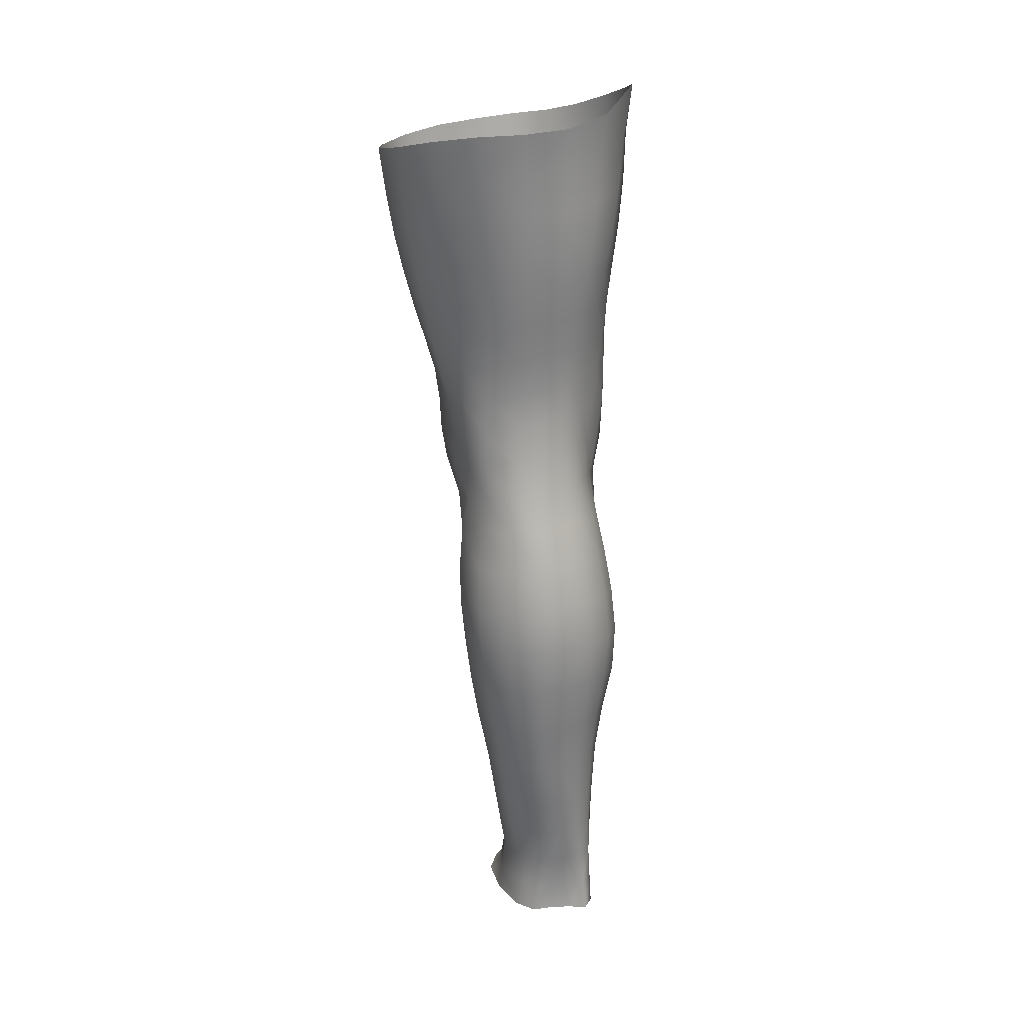
<metadata>
{"format":"obj","ext":"obj","renderer":"f3d","projection":"perspective","resolution":1024,"background":"white","views":[{"elev":24.0,"azim":133.9,"up":"+Y"}]}
</metadata>
<code>
o SMPLX-mesh-male.001
v 0.1771 -0.5826 -0.01113
v 0.1761 -0.5923 0.02696
v 0.143 -0.5738 -0.07085
v 0.1129 -0.572 -0.08668
v 0.1621 -0.6004 0.06221
v 0.1362 -0.6056 0.08708
v 0.1038 -0.6043 0.09675
v 0.07809 -0.5652 -0.09194
v 0.03959 -0.5505 -0.08221
v 0.04706 -0.5902 -0.08129
v 0.0805 -0.5965 -0.08891
v 0.1604 -0.6098 -0.0456
v 0.1659 -0.5759 -0.04551
v 0.1397 -0.6056 -0.06956
v 0.172 -0.6178 -0.01251
v 0.1725 -0.6275 0.02457
v 0.1331 -0.6391 0.08371
v 0.1004 -0.6364 0.09226
v 0.022 -0.5935 0.05672
v 0.04345 -0.5971 0.07565
v 0.04149 -0.6233 0.06809
v 0.02119 -0.617 0.04658
v 0.01238 -0.5598 -0.05388
v 0.001867 -0.5713 -0.02322
v 0.005819 -0.5972 -0.033
v 0.0202 -0.5912 -0.06064
v 0.1218 -0.6989 0.07349
v 0.0895 -0.6967 0.07979
v 0.09539 -0.6674 0.08653
v 0.1281 -0.6702 0.07906
v 0.0111 -0.6389 0.01206
v 0.02171 -0.644 0.03606
v 0.0242 -0.6727 0.0262
v 0.01613 -0.6679 0.001883
v 0.02039 -0.6975 -0.0055
v 0.02558 -0.7033 0.01927
v 0.02571 -0.7327 0.01076
v 0.02268 -0.7265 -0.01285
v 0.1585 -0.6363 0.05899
v 0.1617 -0.691 0.02255
v 0.1484 -0.6975 0.0526
v 0.1541 -0.6682 0.05612
v 0.1674 -0.661 0.02358
v 0.1126 -0.6021 -0.08445
v 0.008222 -0.6119 0.02294
v 0.00755 -0.5897 0.03407
v 0.02093 -0.6609 -0.04681
v 0.03587 -0.6588 -0.06883
v 0.02771 -0.6262 -0.06561
v 0.01262 -0.6291 -0.04058
v 0.1374 -0.666 -0.06662
v 0.1534 -0.672 -0.04222
v 0.157 -0.6421 -0.04358
v 0.1384 -0.6366 -0.06821
v 0.1615 -0.6812 -0.01051
v 0.1672 -0.6508 -0.01115
v 0.1496 -0.7483 0.01991
v 0.1336 -0.7537 0.04575
v 0.1415 -0.726 0.04923
v 0.1557 -0.7198 0.02126
v 0.1511 -0.7385 -0.01127
v 0.156 -0.7099 -0.01074
v 0.1503 -0.7004 -0.04125
v 0.1476 -0.729 -0.03988
v 0.1338 -0.7219 -0.06121
v 0.1359 -0.6939 -0.06417
v 0.1146 -0.69 -0.07995
v 0.1147 -0.7174 -0.07647
v 0.0904 -0.6877 -0.08582
v 0.06541 -0.6869 -0.08165
v 0.07062 -0.7145 -0.07942
v 0.0931 -0.7151 -0.08242
v 0.03384 -0.7185 -0.05499
v 0.04956 -0.7158 -0.07068
v 0.04334 -0.6881 -0.07
v 0.02829 -0.6905 -0.05095
v 0.05534 -0.828 -0.0677
v 0.07221 -0.8248 -0.07212
v 0.06617 -0.7968 -0.07155
v 0.04795 -0.7997 -0.06621
v 0.08883 -0.8229 -0.07791
v 0.1064 -0.823 -0.07744
v 0.1014 -0.7957 -0.07557
v 0.08392 -0.7955 -0.07531
v 0.1319 -0.8031 -0.05344
v 0.1177 -0.7978 -0.06869
v 0.1227 -0.8251 -0.07029
v 0.1356 -0.8302 -0.05472
v 0.1475 -0.8373 -0.03538
v 0.1465 -0.8102 -0.03573
v 0.144 -0.8449 -0.01237
v 0.1471 -0.8184 -0.01312
v 0.1329 -0.8264 0.01443
v 0.1326 -0.852 0.01464
v 0.03224 -0.8438 -0.02387
v 0.03234 -0.8372 -0.04349
v 0.0258 -0.8096 -0.03721
v 0.02825 -0.8163 -0.01773
v 0.05436 -0.8262 0.02139
v 0.06996 -0.8295 0.04576
v 0.06931 -0.8557 0.03557
v 0.05546 -0.853 0.01205
v 0.1478 -0.7653 -0.01201
v 0.1431 -0.775 0.01767
v 0.1315 -0.7493 -0.05785
v 0.1455 -0.7565 -0.03814
v 0.03842 -0.7454 -0.05906
v 0.05516 -0.7426 -0.07139
v 0.02545 -0.7611 0.001452
v 0.02311 -0.7546 -0.02071
v 0.102 -0.781 0.05879
v 0.1262 -0.7799 0.04312
v 0.1225 -0.8061 0.04209
v 0.09894 -0.8071 0.05716
v 0.1469 -0.7925 -0.0129
v 0.1452 -0.7833 -0.03692
v 0.1306 -0.7762 -0.05486
v 0.1156 -0.7712 -0.06999
v 0.09797 -0.769 -0.07624
v 0.07985 -0.7685 -0.07529
v 0.06078 -0.7695 -0.07161
v 0.04278 -0.7722 -0.06274
v 0.02398 -0.7821 -0.02924
v 0.02674 -0.7889 -0.008807
v 0.09529 -0.8323 0.05406
v 0.1215 -0.8316 0.04133
v 0.1204 -0.8557 0.03661
v 0.09335 -0.8562 0.04535
v 0.09326 -0.8775 0.03384
v 0.07323 -0.8761 0.02323
v 0.09409 -0.8512 -0.08175
v 0.1118 -0.8514 -0.08005
v 0.1276 -0.8536 -0.07221
v 0.1483 -0.8638 -0.03676
v 0.1426 -0.8719 -0.009846
v 0.1297 -0.8777 0.0136
v 0.1153 -0.8772 0.02979
v 0.04702 -0.8937 -0.05127
v 0.04084 -0.865 -0.04703
v 0.03971 -0.87 -0.02909
v 0.04655 -0.898 -0.033
v 0.06544 -0.8866 -0.07777
v 0.08096 -0.8832 -0.08747
v 0.07757 -0.8534 -0.07679
v 0.06278 -0.8568 -0.0679
v 0.09939 -0.8812 -0.09072
v 0.1178 -0.8811 -0.08701
v 0.1349 -0.8823 -0.07813
v 0.1413 -0.8575 -0.05798
v 0.1477 -0.8859 -0.06147
v 0.1503 -0.8925 -0.03675
v 0.1442 -0.9004 -0.004546
v 0.1259 -0.9365 0.01363
v 0.1229 -0.9068 0.0162
v 0.1477 -0.9299 -0.004833
v 0.1007 -1.035 0.002086
v 0.1255 -1.033 0.002349
v 0.1216 -1.069 -0.004254
v 0.09982 -1.071 -0.004393
v 0.04873 -0.9271 -0.03691
v 0.04777 -0.9244 -0.05743
v 0.06504 -0.918 -0.0874
v 0.08289 -0.9148 -0.09683
v 0.1612 -0.954 -0.03984
v 0.1568 -0.9225 -0.03621
v 0.1543 -0.9161 -0.06389
v 0.1583 -0.9486 -0.06809
v 0.04608 -1.027 -0.04787
v 0.04561 -1.025 -0.06908
v 0.04323 -0.9906 -0.06717
v 0.04379 -0.9926 -0.04415
v 0.06351 -0.9514 -0.09456
v 0.06285 -0.9857 -0.09902
v 0.08178 -0.9825 -0.1085
v 0.08207 -0.9481 -0.1043
v 0.1574 -1.024 -0.0454
v 0.1616 -0.9882 -0.043
v 0.1592 -0.9836 -0.07104
v 0.1555 -1.021 -0.07175
v 0.1513 -0.9608 -0.008949
v 0.1509 -0.9937 -0.01327
v 0.1285 -0.9994 0.006759
v 0.1272 -0.9665 0.0114
v 0.1011 -1.001 0.00743
v 0.0995 -0.9682 0.01098
v 0.0603 -1.1 -0.06739
v 0.05349 -1.061 -0.06829
v 0.05285 -1.064 -0.0489
v 0.05996 -1.103 -0.05039
v 0.08448 -1.019 -0.1075
v 0.06552 -1.021 -0.09936
v 0.07129 -1.058 -0.09459
v 0.08746 -1.057 -0.102
v 0.1449 -1.103 -0.04826
v 0.1515 -1.063 -0.04702
v 0.1494 -1.06 -0.07092
v 0.1422 -1.1 -0.07023
v 0.1184 -1.107 -0.01165
v 0.1431 -1.066 -0.02012
v 0.1374 -1.105 -0.02577
v 0.1141 -1.145 -0.0155
v 0.09685 -1.147 -0.01495
v 0.09837 -1.109 -0.0111
v 0.06558 -1.14 -0.05073
v 0.06452 -1.137 -0.06658
v 0.08736 -1.133 -0.09472
v 0.08853 -1.095 -0.09737
v 0.07422 -1.096 -0.09013
v 0.07452 -1.134 -0.08751
v 0.1218 -1.097 -0.09474
v 0.1052 -1.096 -0.09897
v 0.1032 -1.133 -0.09608
v 0.1185 -1.135 -0.09131
v 0.1352 -1.137 -0.06879
v 0.1344 -1.099 -0.08524
v 0.1284 -1.136 -0.08203
v 0.1381 -1.139 -0.0484
v 0.1315 -1.143 -0.02759
v 0.04034 -0.6515 0.0603
v 0.03918 -0.6816 0.05122
v 0.03612 -0.7406 0.03456
v 0.03819 -0.7117 0.04346
v 0.03615 -0.7685 0.02383
v 0.03725 -0.7959 0.01242
v 0.03838 -0.8229 0.001427
v 0.04102 -0.8492 -0.006466
v 0.04699 -0.875 -0.01108
v 0.05369 -0.9024 -0.01307
v 0.05626 -0.9612 -0.02035
v 0.04586 -0.9592 -0.04035
v 0.05767 -0.9303 -0.01732
v 0.05655 -1.03 -0.02537
v 0.05488 -0.9946 -0.02251
v 0.06138 -1.068 -0.02911
v 0.06734 -1.107 -0.03347
v 0.07272 -1.143 -0.03511
v 0.137 -0.8003 0.01559
v 0.115 -0.7445 -0.07258
v 0.09567 -0.7421 -0.07863
v 0.07531 -0.7414 -0.07701
v 0.05217 -0.7751 0.04625
v 0.07441 -0.7791 0.05982
v 0.07167 -0.8047 0.053
v 0.05024 -0.802 0.03603
v 0.09686 -0.9407 0.01336
v 0.07633 -0.9652 -0.003698
v 0.07488 -0.9359 0.000608
v 0.09624 -0.9163 0.01869
v 0.1244 -0.9115 -0.09505
v 0.1421 -0.9125 -0.08392
v 0.1275 -0.944 -0.1026
v 0.1036 -0.9123 -0.09915
v 0.1051 -0.9453 -0.1073
v 0.05776 -0.7202 0.06313
v 0.08384 -0.7249 0.07235
v 0.07916 -0.7523 0.06513
v 0.05424 -0.7477 0.05443
v 0.001641 -0.5824 0.007167
v 0.06831 -0.6305 0.08541
v 0.07163 -0.6005 0.09145
v 0.06484 -0.6608 0.07825
v 0.06155 -0.6907 0.07085
v 0.06047 -0.8771 0.005898
v 0.07111 -0.9059 0.007108
v 0.07723 -0.9981 -0.007249
v 0.0783 -1.033 -0.01126
v 0.07985 -1.07 -0.01604
v 0.08154 -1.108 -0.02065
v 0.08337 -1.146 -0.02274
v 0.003515 -0.605 -0.00406
v 0.008537 -0.6338 -0.0137
v 0.01528 -0.6639 -0.02227
v 0.05977 -0.6582 -0.08336
v 0.08726 -0.6595 -0.08829
v 0.08387 -0.6293 -0.08894
v 0.05346 -0.6263 -0.08292
v 0.1143 -0.6622 -0.0826
v 0.1134 -0.6329 -0.08385
v 0.1078 -0.7539 0.06162
v 0.105 -0.9803 -0.1112
v 0.1264 -1.018 -0.1043
v 0.1278 -0.9793 -0.1063
v 0.1057 -1.018 -0.1093
v 0.1469 -0.9805 -0.09236
v 0.1459 -0.9451 -0.08949
v 0.1476 -1.029 -0.01602
v 0.1062 -1.056 -0.1038
v 0.1246 -1.057 -0.09898
v 0.1401 -1.059 -0.08791
v 0.1445 -1.019 -0.09105
v 0.02058 -0.6936 -0.02886
v 0.02432 -0.7221 -0.03517
v 0.02704 -0.7494 -0.0415
v 0.02961 -0.7766 -0.04791
v 0.03338 -0.8041 -0.0543
v 0.0408 -0.8317 -0.05878
v 0.04969 -0.8603 -0.05987
v 0.05355 -0.8899 -0.06592
v 0.04502 -0.9569 -0.06287
v 0.05076 -0.9543 -0.08047
v 0.0528 -0.9211 -0.0741
v 0.04969 -0.9885 -0.08493
v 0.05251 -1.023 -0.08586
v 0.05986 -1.06 -0.08296
v 0.06769 -1.135 -0.07824
v 0.06545 -1.098 -0.08007
v 0.1149 -0.7266 0.06719
v 0.07079 -1.172 -0.04847
v 0.07049 -1.202 -0.04419
v 0.07179 -1.201 -0.05993
v 0.0692 -1.17 -0.06417
v 0.08532 -1.166 -0.09305
v 0.07368 -1.168 -0.08526
v 0.1004 -1.166 -0.09465
v 0.09719 -1.197 -0.09417
v 0.1086 -1.197 -0.08654
v 0.1139 -1.167 -0.08912
v 0.1229 -1.168 -0.07952
v 0.1248 -1.2 -0.04729
v 0.1308 -1.171 -0.04743
v 0.129 -1.169 -0.06741
v 0.1245 -1.199 -0.06638
v 0.1245 -1.175 -0.02695
v 0.1191 -1.202 -0.02717
v 0.1092 -1.178 -0.01607
v 0.0755 -1.176 -0.03259
v 0.07325 -1.204 -0.02696
v 0.08349 -1.197 -0.09309
v 0.07417 -1.199 -0.08311
v 0.06884 -1.169 -0.07526
v 0.07315 -1.2 -0.07134
v 0.06864 -1.231 -0.05568
v 0.06123 -1.231 -0.03868
v 0.08157 -1.227 -0.09358
v 0.07667 -1.229 -0.0799
v 0.103 -1.227 -0.08391
v 0.09379 -1.227 -0.09563
v 0.1243 -1.228 -0.06598
v 0.1177 -1.198 -0.07729
v 0.1148 -1.228 -0.0754
v 0.1247 -1.228 -0.04737
v 0.1189 -1.229 -0.02348
v 0.06734 -1.231 -0.01976
v 0.07331 -1.23 -0.06795
v 0.08344 -1.178 -0.02046
v 0.08159 -1.205 -0.01517
v 0.09474 -1.179 -0.01476
v 0.1061 -1.205 -0.01436
v 0.09334 -1.206 -0.01088
v 0.07869 -1.23 -0.006374
v 0.1053 -1.231 -0.008762
v 0.09172 -1.23 -0.002769
v 0.1259 -1.25 -0.06875
v 0.1286 -1.251 -0.05028
v 0.1124 -1.249 -0.07809
v 0.09307 -1.249 -0.09958
v 0.102 -1.249 -0.08826
v 0.07705 -1.25 0.004434
v 0.06692 -1.253 -0.014
v 0.09198 -1.247 0.009961
v 0.1079 -1.249 0.001452
v 0.05958 -1.254 -0.03542
v 0.06565 -1.253 -0.05356
v 0.071 -1.252 -0.06597
v 0.08006 -1.25 -0.09394
v 0.07641 -1.251 -0.07775
v 0.1197 -1.252 -0.02066
v 0.09491 -0.8954 0.02399
v 0.08058 -0.8918 0.01786
v 0.111 -0.8939 0.02513
f 8 10 9
f 17 7 18
f 27 29 28
f 31 33 32
f 35 37 36
f 6 39 5
f 40 42 41
f 51 53 52
f 22 46 45
f 55 43 40
f 62 64 63
f 73 75 74
f 69 71 70
f 77 79 78
f 95 97 96
f 85 87 86
f 89 92 91
f 64 105 65
f 116 85 117
f 82 131 81
f 134 150 149
f 119 84 120
f 180 182 181
f 194 196 195
f 218 198 201
f 142 144 143
f 210 212 211
f 37 223 221
f 183 184 182
f 189 205 204
f 111 113 112
f 168 170 169
f 133 147 132
f 124 225 224
f 156 158 157
f 220 32 33
f 214 215 197
f 221 36 37
f 109 38 110
f 91 134 89
f 225 95 226
f 13 15 12
f 80 121 79
f 99 101 100
f 143 162 142
f 229 160 230
f 189 234 188
f 145 78 144
f 190 192 191
f 226 140 227
f 165 180 164
f 232 171 168
f 241 243 242
f 251 252 249
f 93 113 126
f 105 118 238
f 254 256 255
f 124 110 123
f 9 26 23
f 221 241 257
f 102 227 263
f 264 231 247
f 24 270 258
f 273 275 274
f 274 278 277
f 70 74 75
f 111 256 242
f 244 100 243
f 61 106 64
f 107 74 108
f 72 240 71
f 79 120 84
f 185 265 184
f 211 288 210
f 268 202 203
f 195 200 194
f 104 115 103
f 292 110 38
f 294 107 122
f 294 97 123
f 297 96 296
f 191 304 303
f 57 59 58
f 280 175 253
f 81 144 78
f 88 90 89
f 203 267 268
f 197 217 214
f 235 204 236
f 94 135 91
f 281 289 288
f 116 103 115
f 239 68 238
f 50 272 271
f 299 301 300
f 206 211 212
f 145 298 297
f 66 68 67
f 1 16 15
f 149 89 134
f 286 177 181
f 80 296 295
f 76 292 291
f 240 121 108
f 251 284 282
f 106 117 105
f 227 141 228
f 30 18 29
f 54 12 53
f 31 270 271
f 276 11 275
f 222 262 220
f 53 15 56
f 56 16 43
f 275 44 278
f 55 63 52
f 104 58 112
f 274 70 273
f 259 219 261
f 219 22 32
f 182 286 181
f 282 253 251
f 179 284 178
f 164 181 177
f 173 303 302
f 161 230 160
f 162 175 172
f 166 151 165
f 183 155 153
f 185 153 245
f 248 247 245
f 252 147 249
f 262 255 28
f 193 283 287
f 34 36 33
f 161 298 301
f 232 188 234
f 23 25 24
f 308 310 309
f 312 209 206
f 314 316 315
f 329 330 313
f 323 319 320
f 323 201 325
f 332 309 310
f 336 315 316
f 310 344 332
f 176 199 195
f 281 280 282
f 197 289 196
f 146 163 143
f 235 267 234
f 165 152 155
f 267 156 266
f 341 322 319
f 193 208 192
f 43 39 42
f 247 229 246
f 327 345 326
f 202 345 347
f 347 348 325
f 311 204 205
f 214 320 321
f 308 236 204
f 218 320 217
f 314 206 212
f 346 343 350
f 213 318 317
f 353 340 338
f 352 358 360
f 184 157 182
f 184 266 156
f 324 325 348
f 83 118 86
f 138 140 139
f 87 132 82
f 115 90 116
f 132 146 131
f 206 208 207
f 135 151 134
f 172 174 173
f 186 188 187
f 138 160 141
f 153 152 154
f 176 178 177
f 224 99 244
f 266 234 267
f 233 230 171
f 102 225 226
f 92 237 93
f 362 343 333
f 363 333 332
f 356 334 337
f 342 354 341
f 351 367 342
f 129 369 368
f 102 130 101
f 313 328 329
f 260 18 7
f 28 261 262
f 248 370 368
f 369 248 368
f 279 255 256
f 351 349 352
f 307 28 255
f 257 242 256
f 265 232 266
f 273 75 48
f 174 191 173
f 27 59 41
f 32 45 31
f 112 237 104
f 17 42 39
f 126 94 93
f 114 126 113
f 30 41 42
f 137 128 129
f 60 41 59
f 88 133 87
f 285 178 284
f 45 258 270
f 138 297 298
f 208 305 306
f 215 213 210
f 162 300 301
f 119 238 118
f 263 369 130
f 172 302 300
f 34 271 272
f 290 196 289
f 170 300 302
f 280 190 174
f 54 277 278
f 187 303 304
f 29 259 261
f 96 295 296
f 35 272 291
f 340 316 339
f 339 317 318
f 123 293 294
f 370 136 137
f 72 67 68
f 305 313 330
f 207 287 211
f 16 5 39
f 331 311 330
f 331 335 344
f 215 288 289
f 14 278 44
f 160 228 141
f 355 336 340
f 259 20 21
f 47 49 48
f 125 127 126
f 248 153 154
f 142 301 298
f 290 282 284
f 123 98 124
f 245 246 185
f 25 271 270
f 242 114 111
f 131 143 144
f 81 83 82
f 129 101 130
f 128 100 101
f 93 91 92
f 198 199 158
f 194 218 217
f 122 295 294
f 65 238 68
f 261 220 262
f 136 152 135
f 201 203 202
f 244 223 224
f 268 236 269
f 58 307 279
f 57 103 61
f 186 305 205
f 61 60 57
f 11 4 44
f 164 166 165
f 150 250 148
f 250 167 285
f 179 195 196
f 246 233 265
f 287 281 288
f 159 198 158
f 192 306 304
f 48 76 47
f 50 26 49
f 109 224 223
f 51 67 277
f 52 66 51
f 349 350 352
f 361 352 360
f 171 299 170
f 188 169 187
f 319 321 320
f 312 315 328
f 334 329 328
f 324 341 319
f 40 62 55
f 47 291 272
f 348 342 324
f 167 177 178
f 317 212 213
f 337 357 356
f 205 330 311
f 338 339 322
f 326 269 236
f 350 359 358
f 49 10 276
f 326 309 327
f 333 327 309
f 337 328 315
f 220 36 222
f 325 202 347
f 322 318 321
f 347 346 349
f 129 370 137
f 52 56 55
f 253 163 252
f 344 366 364
f 186 304 306
f 38 291 292
f 285 249 250
f 169 302 303
f 199 157 158
f 82 86 87
f 338 354 353
f 48 276 273
f 297 77 145
f 73 293 292
f 125 243 100
f 14 4 3
f 222 257 254
f 263 228 264
f 149 148 133
f 69 277 67
f 86 117 85
f 112 279 111
f 216 321 318
f 148 249 147
f 332 364 363
f 365 335 334
f 71 108 74
f 95 139 140
f 120 239 119
f 84 78 79
f 136 127 137
f 65 63 64
f 108 122 107
f 12 3 13
f 19 21 20
f 8 11 10
f 17 6 7
f 27 30 29
f 31 34 33
f 35 38 37
f 6 17 39
f 40 43 42
f 51 54 53
f 22 19 46
f 55 56 43
f 62 61 64
f 73 76 75
f 69 72 71
f 77 80 79
f 95 98 97
f 85 88 87
f 89 90 92
f 64 106 105
f 116 90 85
f 82 132 131
f 134 151 150
f 119 83 84
f 180 183 182
f 194 197 196
f 218 200 198
f 142 145 144
f 210 213 212
f 37 109 223
f 183 185 184
f 189 186 205
f 111 114 113
f 168 171 170
f 133 148 147
f 124 98 225
f 156 159 158
f 220 219 32
f 214 216 215
f 221 222 36
f 109 37 38
f 91 135 134
f 225 98 95
f 13 1 15
f 80 122 121
f 99 102 101
f 143 163 162
f 229 231 160
f 189 235 234
f 145 77 78
f 190 193 192
f 226 95 140
f 165 155 180
f 232 233 171
f 241 244 243
f 251 253 252
f 93 237 113
f 105 117 118
f 254 257 256
f 124 109 110
f 9 10 26
f 221 223 241
f 102 226 227
f 264 228 231
f 24 25 270
f 273 276 275
f 274 275 278
f 70 71 74
f 111 279 256
f 244 99 100
f 61 103 106
f 107 73 74
f 72 239 240
f 79 121 120
f 185 246 265
f 211 287 288
f 268 269 202
f 195 199 200
f 104 237 115
f 292 293 110
f 294 293 107
f 294 295 97
f 297 139 96
f 191 192 304
f 57 60 59
f 280 174 175
f 81 131 144
f 88 85 90
f 203 159 267
f 197 194 217
f 235 189 204
f 94 136 135
f 281 290 289
f 116 106 103
f 239 72 68
f 50 47 272
f 299 161 301
f 206 207 211
f 145 142 298
f 66 65 68
f 1 2 16
f 149 88 89
f 286 176 177
f 80 77 296
f 76 73 292
f 240 120 121
f 251 285 284
f 106 116 117
f 227 140 141
f 30 17 18
f 54 14 12
f 31 45 270
f 276 10 11
f 222 254 262
f 53 12 15
f 56 15 16
f 275 11 44
f 55 62 63
f 104 57 58
f 274 69 70
f 259 21 219
f 219 21 22
f 182 157 286
f 282 280 253
f 179 290 284
f 164 180 181
f 173 191 303
f 161 299 230
f 162 163 175
f 166 150 151
f 183 180 155
f 185 183 153
f 248 264 247
f 252 146 147
f 262 254 255
f 193 190 283
f 34 35 36
f 161 138 298
f 232 168 188
f 23 26 25
f 308 311 310
f 312 313 209
f 314 317 316
f 329 331 330
f 323 324 319
f 323 218 201
f 332 333 309
f 336 337 315
f 310 331 344
f 176 286 199
f 281 283 280
f 197 215 289
f 146 252 163
f 235 268 267
f 165 151 152
f 267 159 156
f 341 338 322
f 193 207 208
f 43 16 39
f 247 231 229
f 327 346 345
f 202 269 345
f 347 349 348
f 311 308 204
f 214 217 320
f 308 326 236
f 218 323 320
f 314 312 206
f 346 327 343
f 213 216 318
f 353 355 340
f 352 350 358
f 184 156 157
f 184 265 266
f 324 323 325
f 83 119 118
f 138 141 140
f 87 133 132
f 115 92 90
f 132 147 146
f 206 209 208
f 135 152 151
f 172 175 174
f 186 189 188
f 138 161 160
f 153 155 152
f 176 179 178
f 224 225 99
f 266 232 234
f 233 229 230
f 102 99 225
f 92 115 237
f 362 359 343
f 363 362 333
f 356 365 334
f 342 367 354
f 351 361 367
f 129 130 369
f 102 263 130
f 313 312 328
f 260 259 18
f 28 29 261
f 248 154 370
f 369 264 248
f 279 307 255
f 351 348 349
f 307 27 28
f 257 241 242
f 265 233 232
f 273 70 75
f 174 190 191
f 27 307 59
f 32 22 45
f 112 113 237
f 17 30 42
f 126 127 94
f 114 125 126
f 30 27 41
f 137 127 128
f 60 40 41
f 88 149 133
f 285 167 178
f 45 46 258
f 138 139 297
f 208 209 305
f 215 216 213
f 162 172 300
f 119 239 238
f 263 264 369
f 172 173 302
f 34 31 271
f 290 179 196
f 170 299 300
f 280 283 190
f 54 51 277
f 187 169 303
f 29 18 259
f 96 97 295
f 35 34 272
f 340 336 316
f 339 316 317
f 123 110 293
f 370 154 136
f 72 69 67
f 305 209 313
f 207 193 287
f 16 2 5
f 331 310 311
f 331 329 335
f 215 210 288
f 14 54 278
f 160 231 228
f 355 357 336
f 259 260 20
f 47 50 49
f 125 128 127
f 248 245 153
f 142 162 301
f 290 281 282
f 123 97 98
f 245 247 246
f 25 50 271
f 242 243 114
f 131 146 143
f 81 84 83
f 129 128 101
f 128 125 100
f 93 94 91
f 198 200 199
f 194 200 218
f 122 80 295
f 65 105 238
f 261 219 220
f 136 154 152
f 201 198 203
f 244 241 223
f 268 235 236
f 58 59 307
f 57 104 103
f 186 306 305
f 61 62 60
f 11 8 4
f 164 167 166
f 150 166 250
f 250 166 167
f 179 176 195
f 246 229 233
f 287 283 281
f 159 203 198
f 192 208 306
f 48 75 76
f 50 25 26
f 109 124 224
f 51 66 67
f 52 63 66
f 349 346 350
f 361 351 352
f 171 230 299
f 188 168 169
f 319 322 321
f 312 314 315
f 334 335 329
f 324 342 341
f 40 60 62
f 47 76 291
f 348 351 342
f 167 164 177
f 317 314 212
f 337 336 357
f 205 305 330
f 338 340 339
f 326 345 269
f 350 343 359
f 49 26 10
f 326 308 309
f 333 343 327
f 337 334 328
f 220 33 36
f 325 201 202
f 322 339 318
f 347 345 346
f 129 368 370
f 52 53 56
f 253 175 163
f 344 335 366
f 186 187 304
f 38 35 291
f 285 251 249
f 169 170 302
f 199 286 157
f 82 83 86
f 338 341 354
f 48 49 276
f 297 296 77
f 73 107 293
f 125 114 243
f 14 44 4
f 222 221 257
f 263 227 228
f 149 150 148
f 69 274 277
f 86 118 117
f 112 58 279
f 216 214 321
f 148 250 249
f 332 344 364
f 365 366 335
f 71 240 108
f 95 96 139
f 120 240 239
f 84 81 78
f 136 94 127
f 65 66 63
f 108 121 122
f 12 14 3
f 19 22 21

</code>
